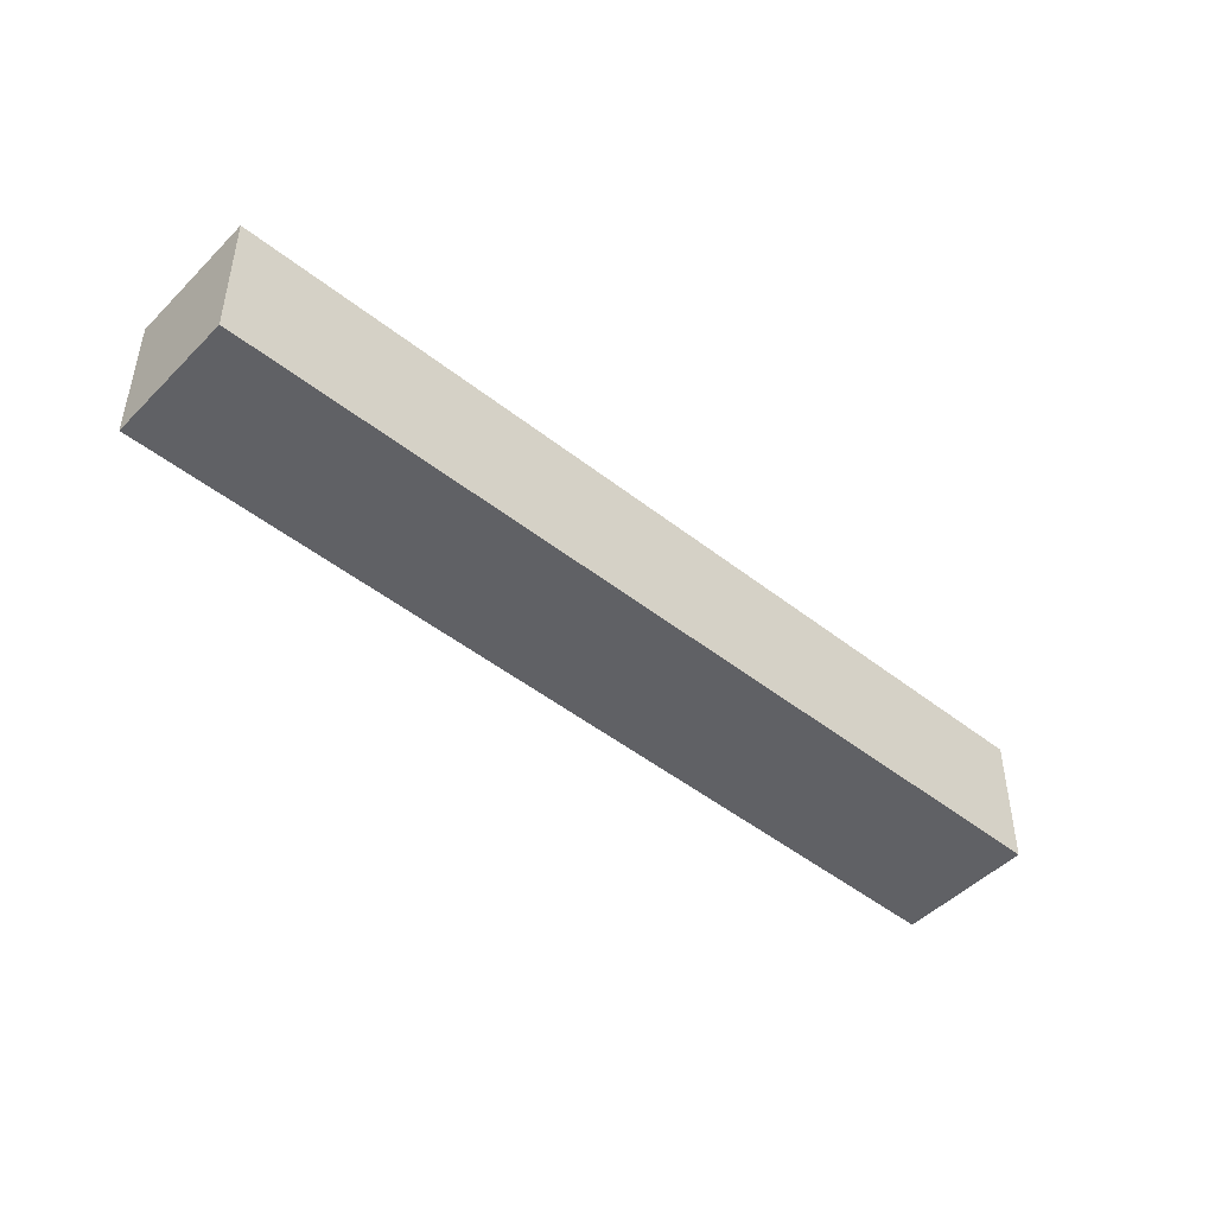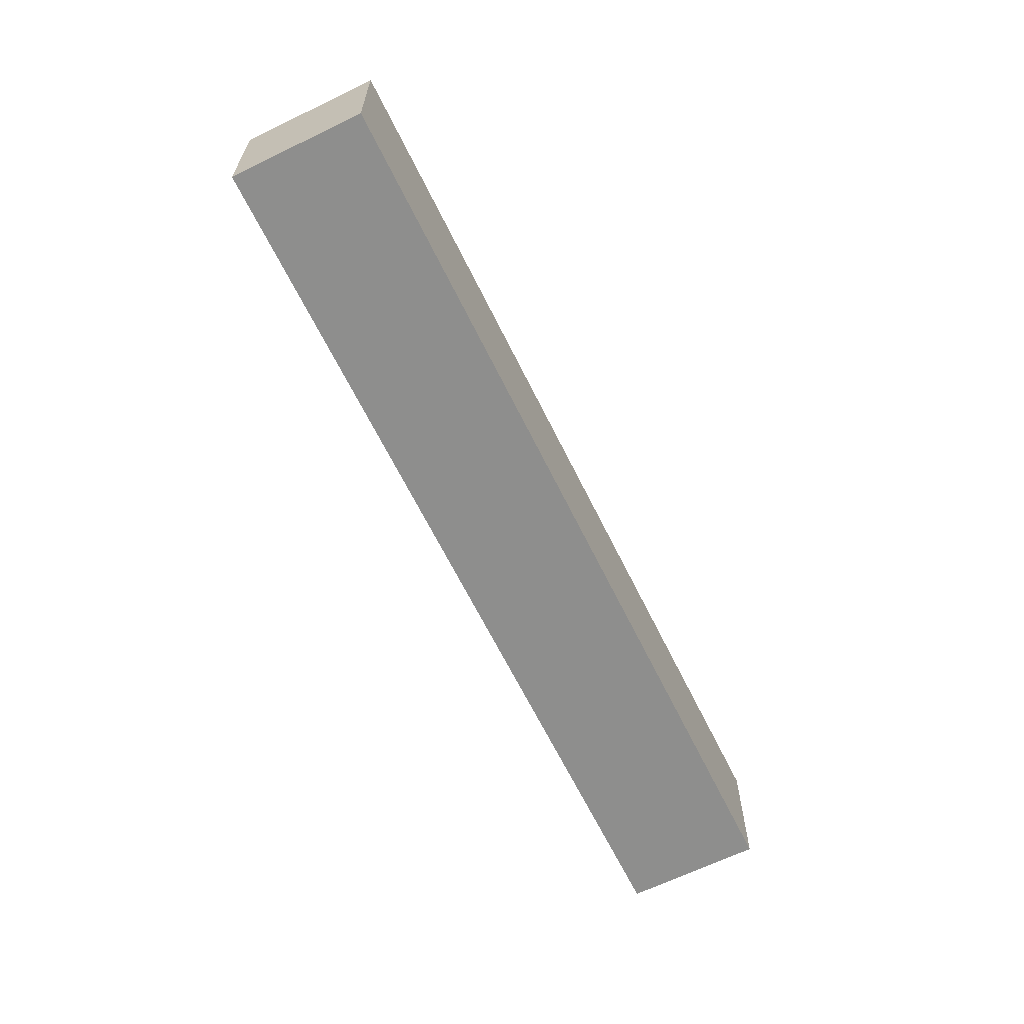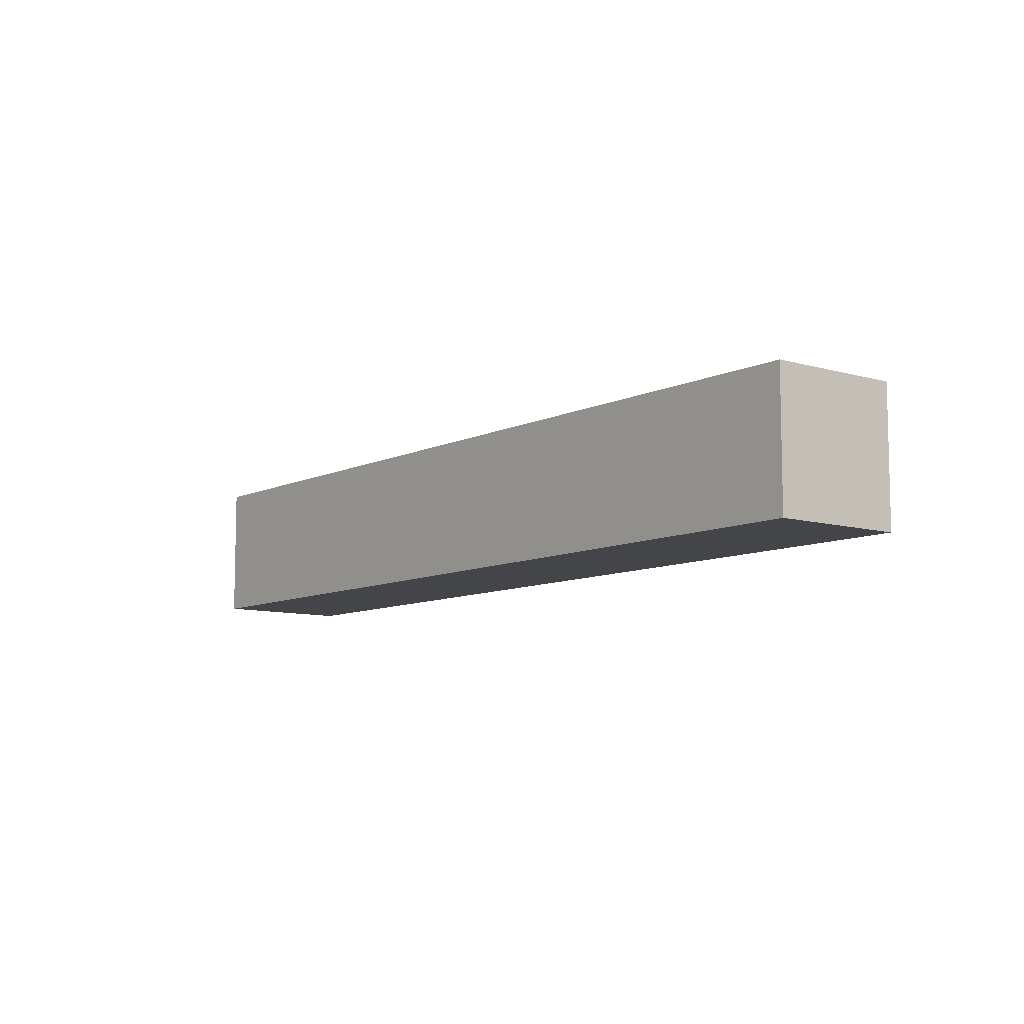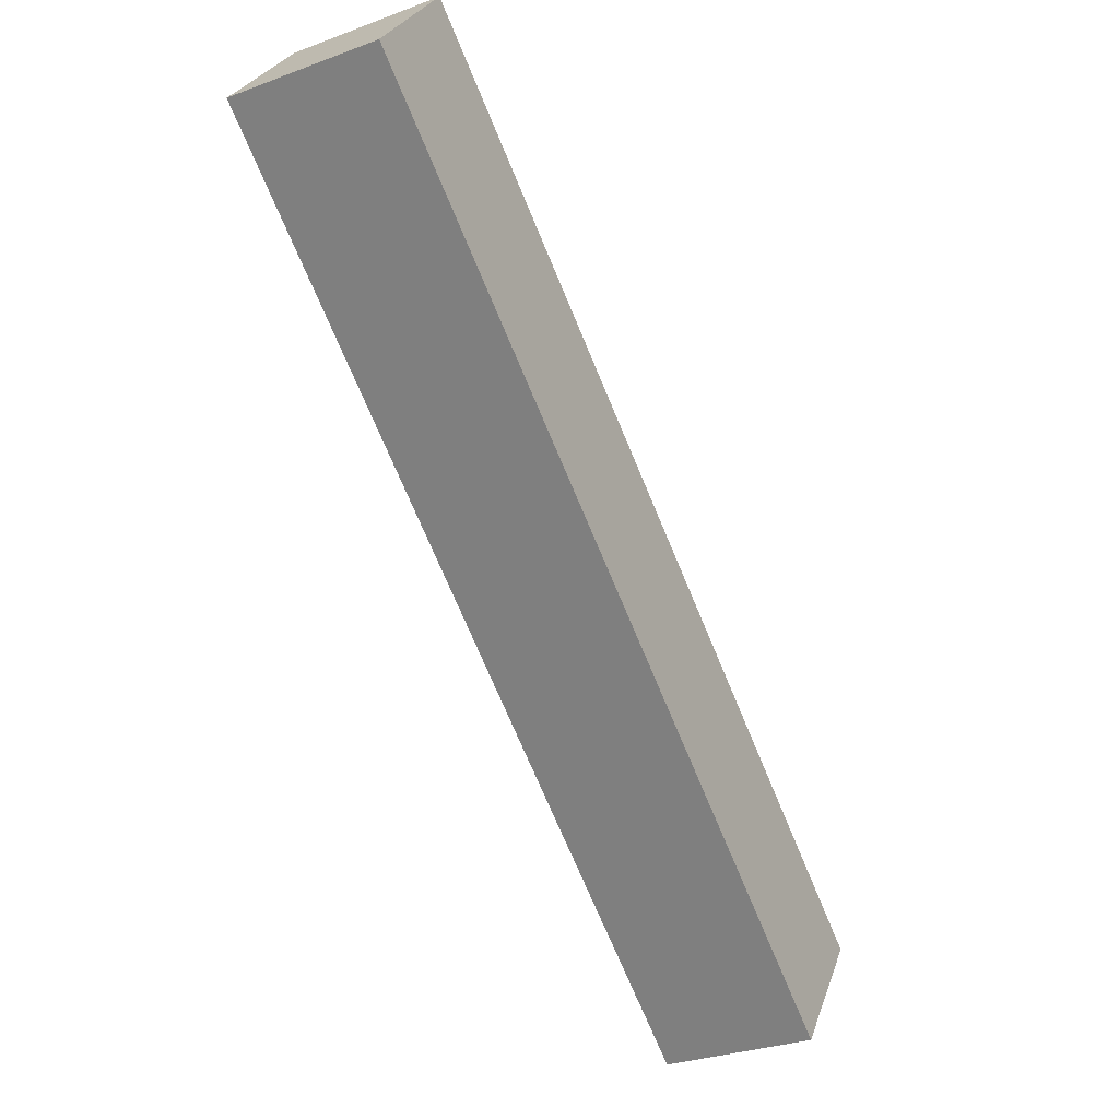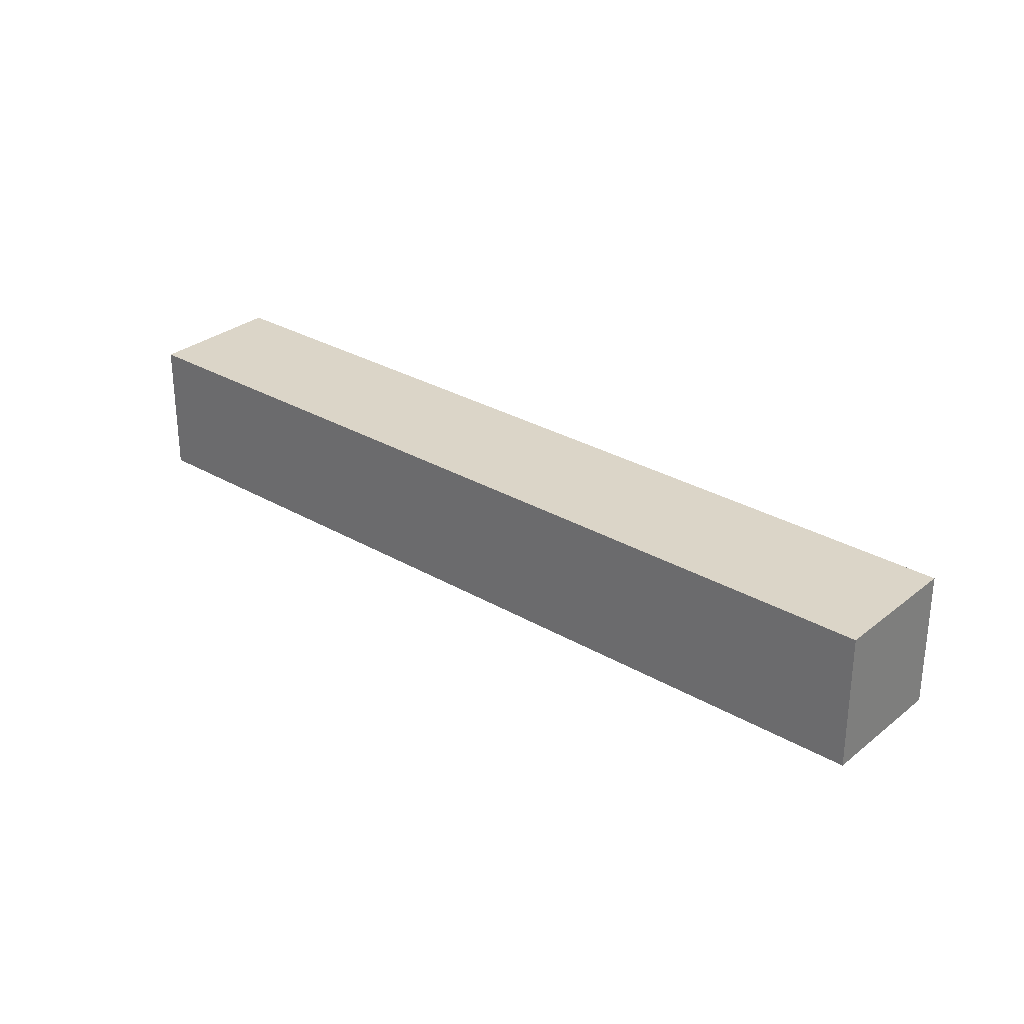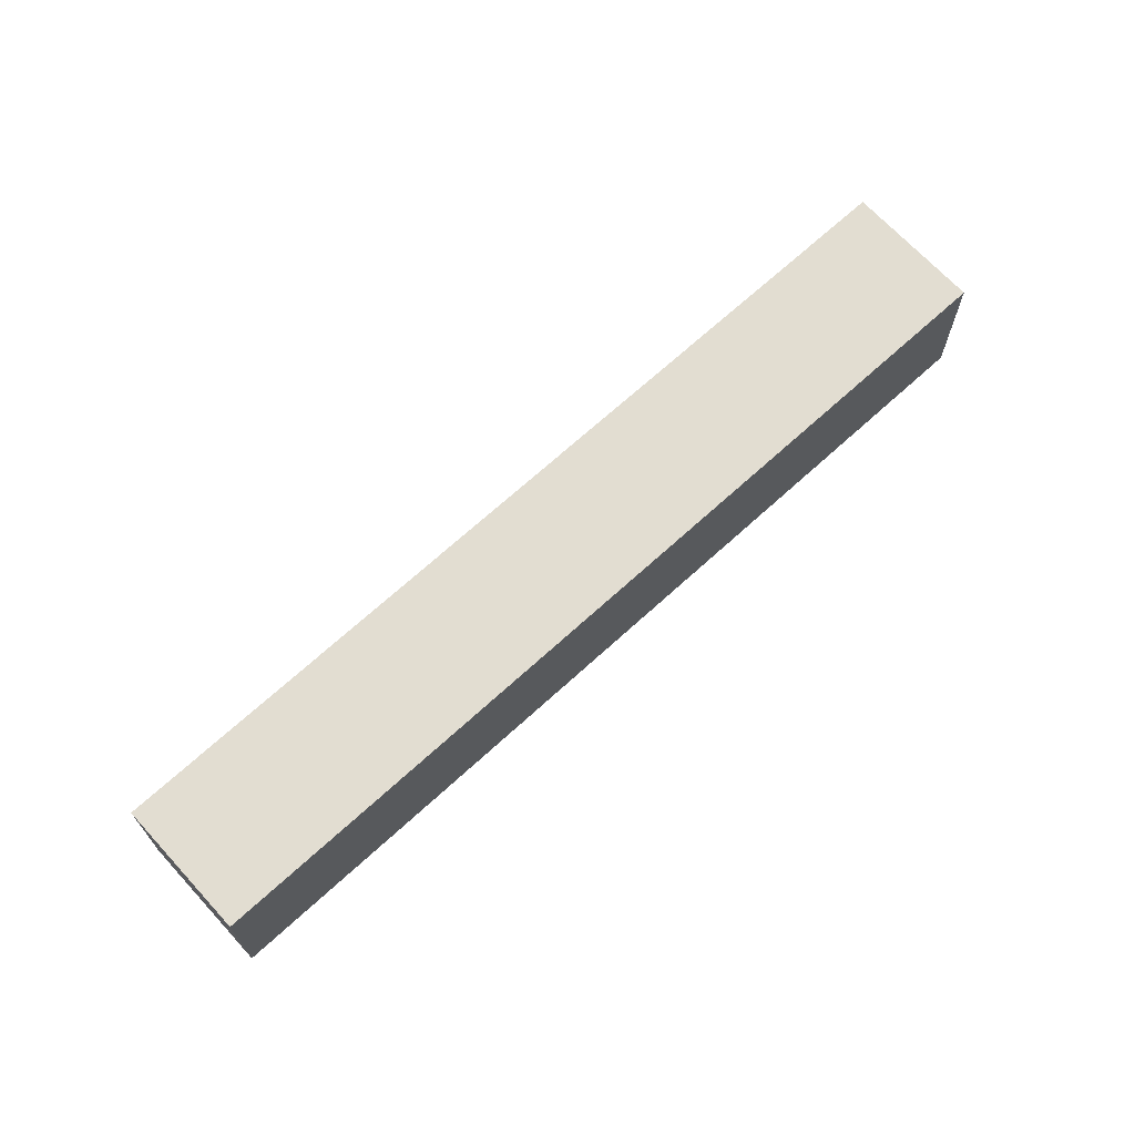
<metadata>
{"format":"obj","ext":"obj","renderer":"f3d","projection":"perspective","resolution":1024,"background":"white","views":[{"elev":-47.6,"azim":175.0,"up":"+Y"},{"elev":-64.8,"azim":152.8,"up":"+Y"},{"elev":-9.0,"azim":-91.6,"up":"+Y"},{"elev":-30.3,"azim":-61.6,"up":"+Z"},{"elev":29.6,"azim":-102.8,"up":"+Y"},{"elev":68.5,"azim":-5.9,"up":"+Y"}]}
</metadata>
<code>
o strasse_gruen_4
v 0.294 0.02228 0.8146
v 0.294 0.1078 0.8146
v 0.7517 0.02228 0.4743
v 0.7517 0.1078 0.4743
v 0.345 0.02228 0.8833
v 0.345 0.1078 0.8833
v 0.8027 0.02228 0.543
v 0.8027 0.1078 0.543
f 2 3 1
f 4 7 3
f 8 5 7
f 6 1 5
f 7 1 3
f 4 6 8
f 2 4 3
f 4 8 7
f 8 6 5
f 6 2 1
f 7 5 1
f 4 2 6

</code>
